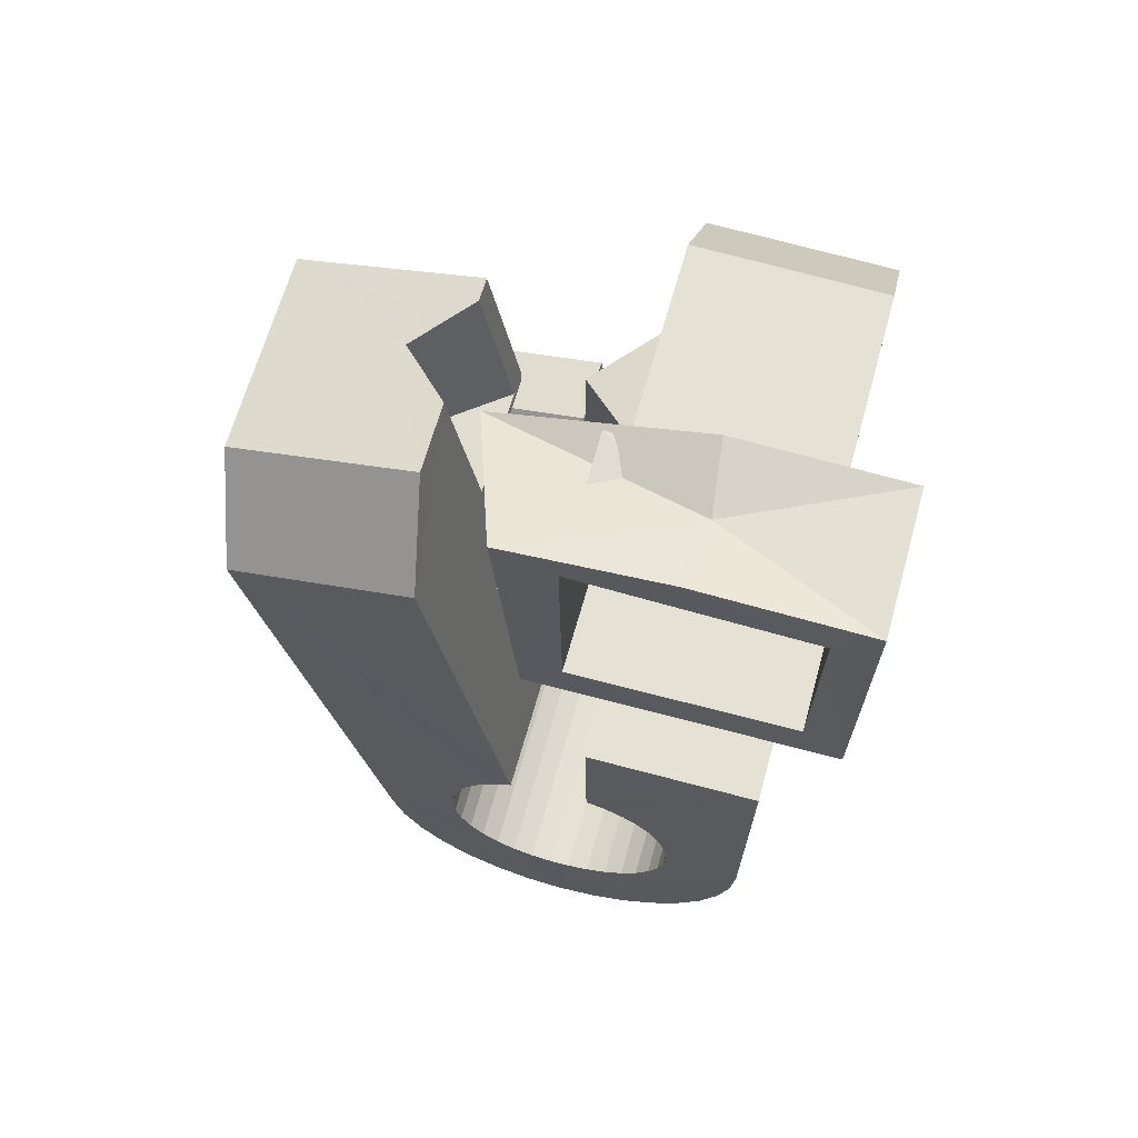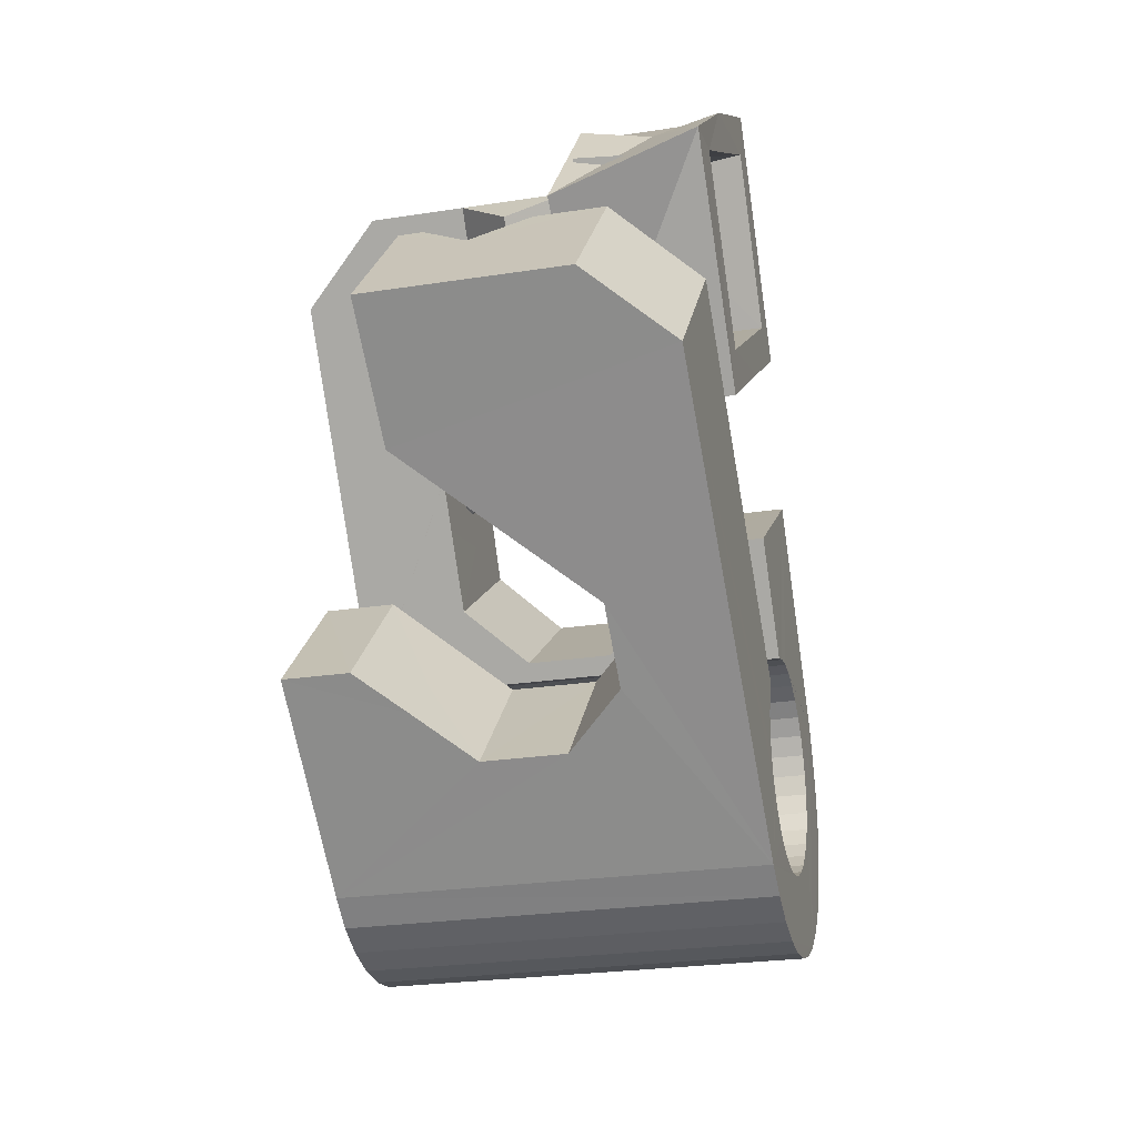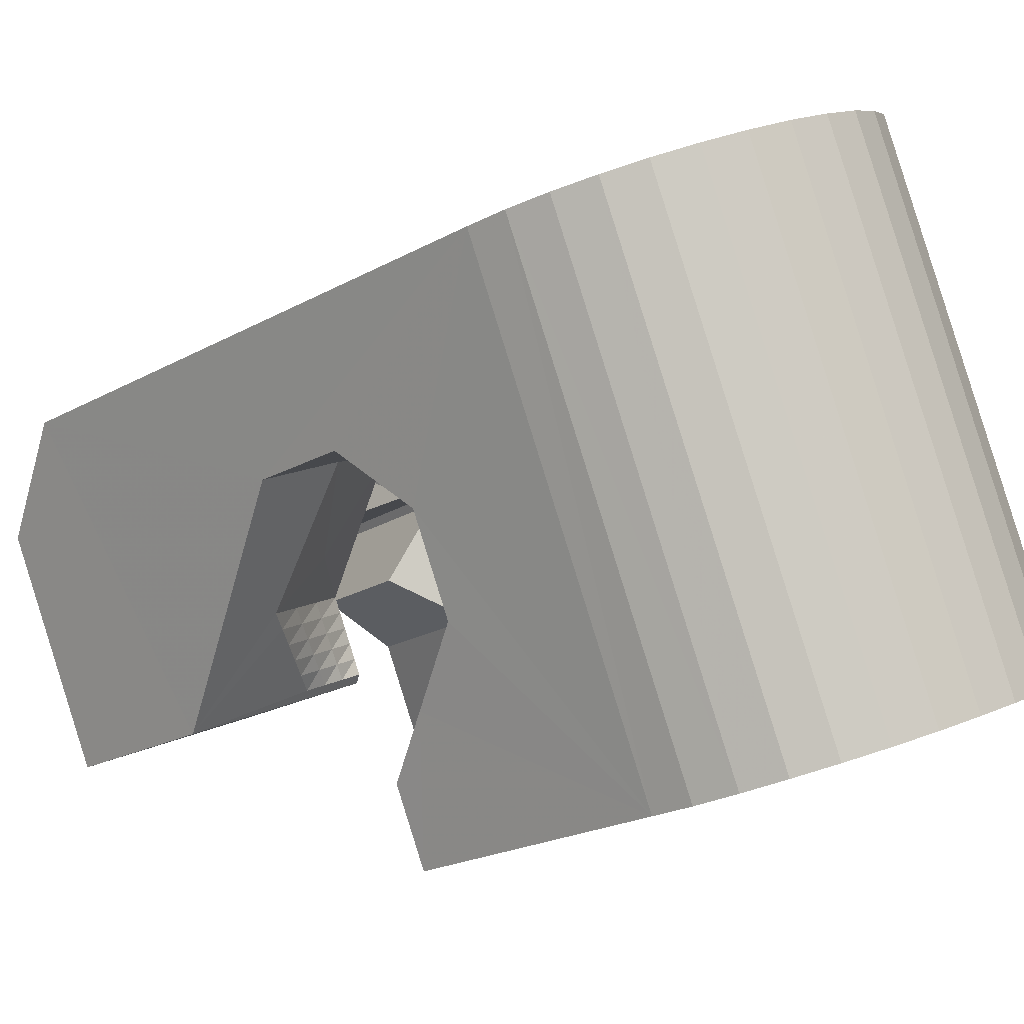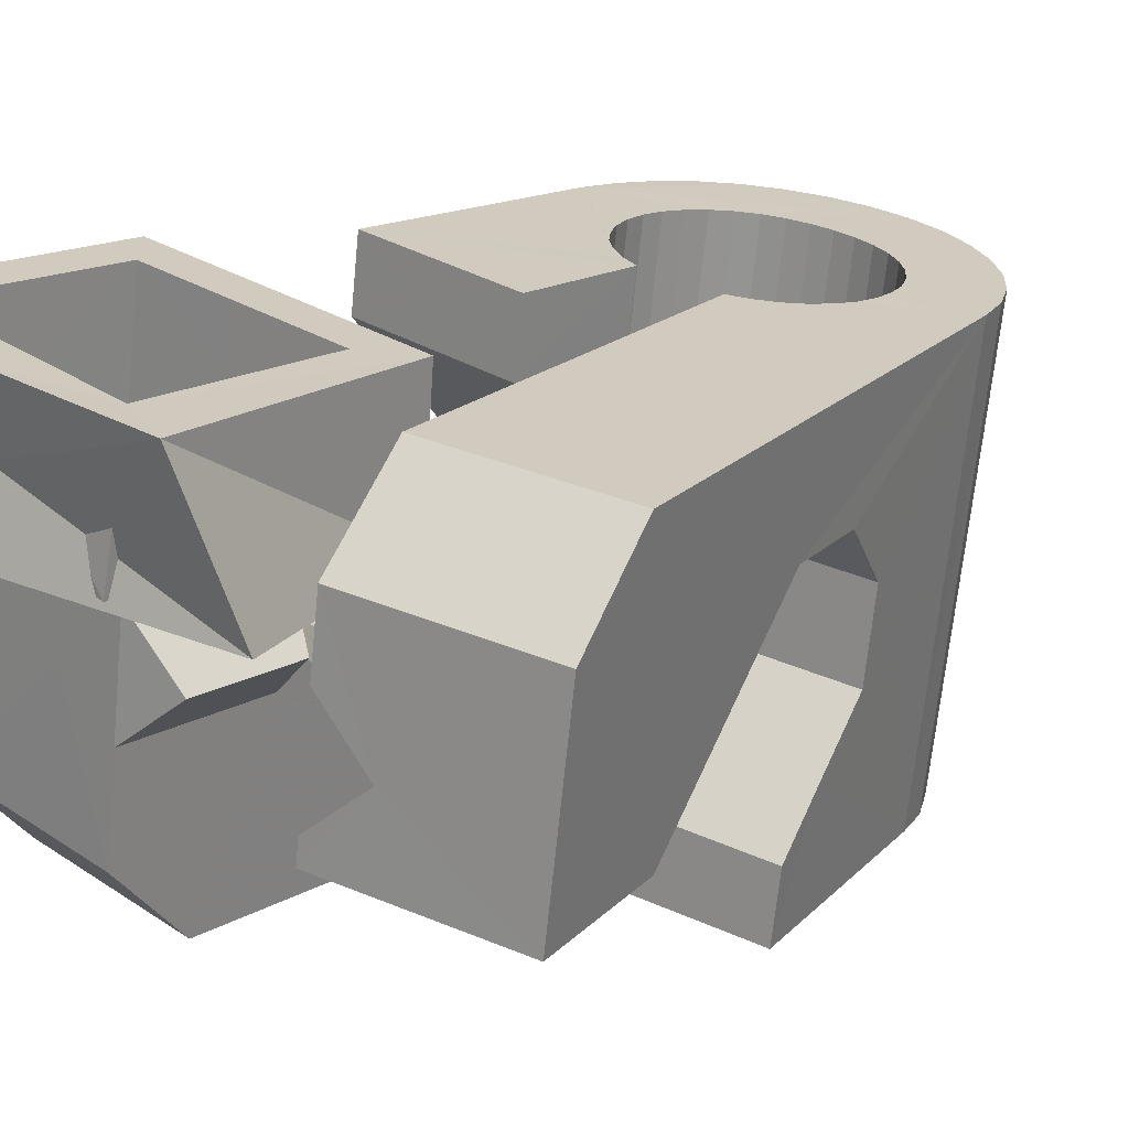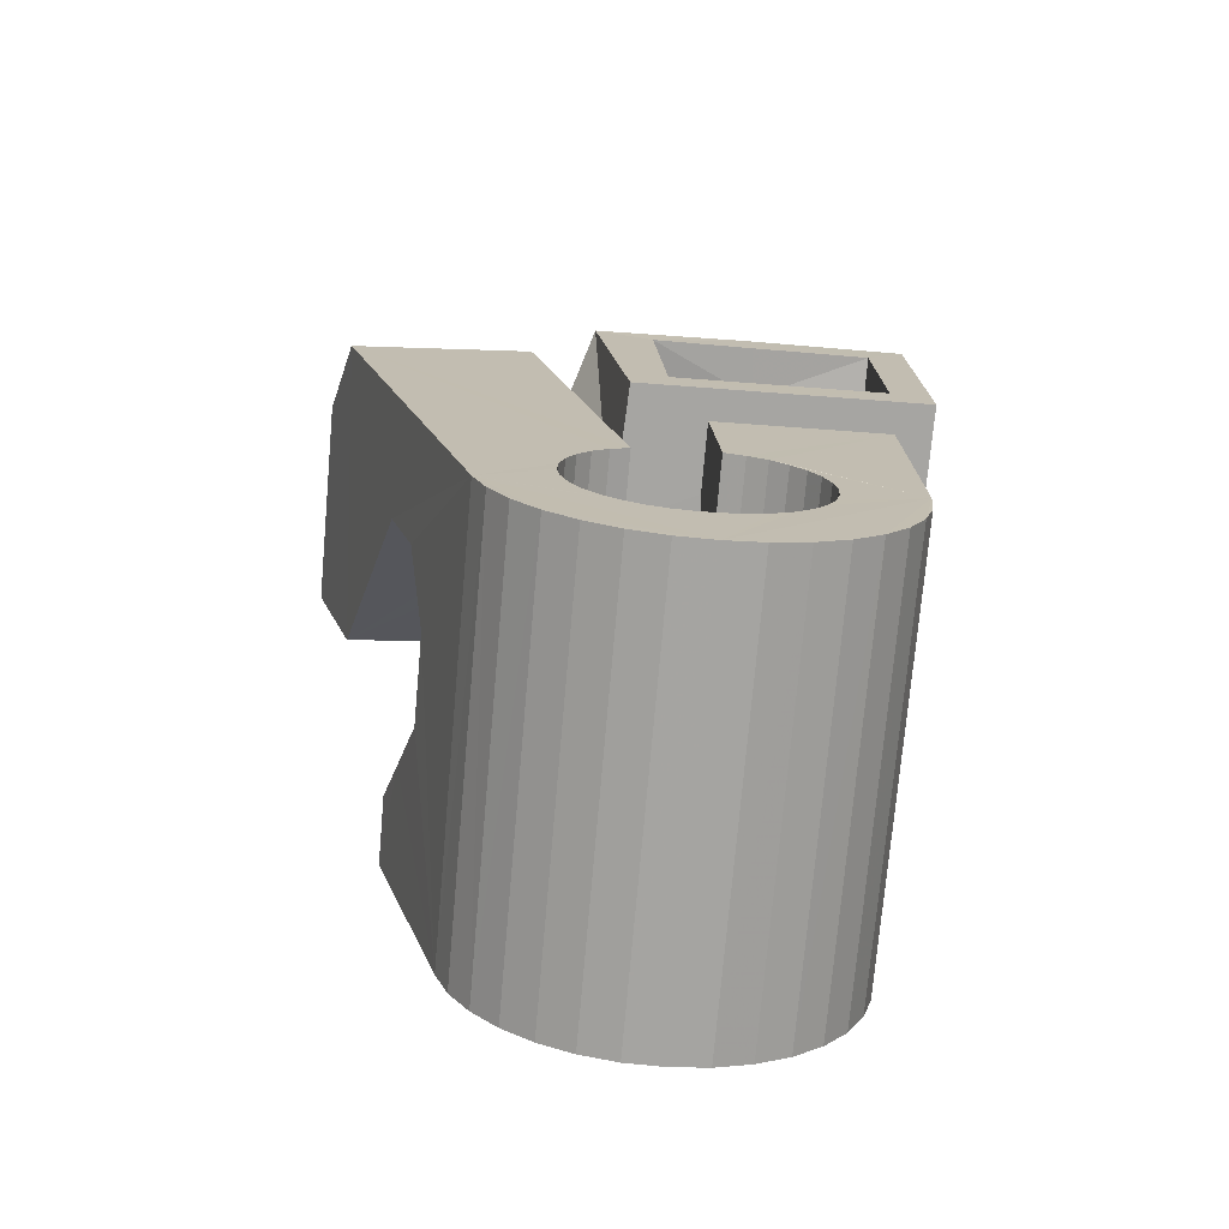
<metadata>
{"format":"obj","ext":"obj","renderer":"f3d","projection":"perspective","resolution":1024,"background":"white","views":[{"elev":72.4,"azim":-180.0,"up":"+Z"},{"elev":8.5,"azim":86.1,"up":"+Z"},{"elev":-3.8,"azim":149.1,"up":"+Y"},{"elev":6.4,"azim":43.5,"up":"+Y"},{"elev":-65.8,"azim":159.3,"up":"+Z"}]}
</metadata>
<code>
v -0.056 -0.03811 0.0466
v -0.05325 -0.02544 -0.04797
v -0.05316 0.01227 0.07945
v -0.05244 -0.026 0.06321
v -0.05237 -0.02472 -0.05461
v -0.05172 0.01867 0.03145
v -0.05034 -0.02438 -0.06101
v -0.04919 -0.01265 0.006409
v -0.04874 -0.01055 -0.009357
v -0.04717 -0.02443 -0.06695
v -0.04611 0.03733 0.08299
v -0.04544 0.001636 -0.01898
v -0.04513 0.01319 0.06984
v -0.04476 0.04377 0.03501
v -0.04436 0.0172 0.03864
v -0.04298 -0.02485 -0.0722
v -0.04215 0.01074 0.06841
v -0.04177 0.01294 0.04166
v -0.04139 0.01431 0.04187
v -0.04118 0.01674 -0.01684
v -0.03985 -0.02933 -0.04684
v -0.03954 -0.02887 -0.05063
v -0.03946 -0.02997 -0.04308
v -0.03872 0.03633 0.0756
v -0.03869 0.02538 -0.00496
v -0.0385 -0.02865 -0.05431
v -0.03836 -0.0308 -0.0395
v -0.03793 -0.02565 -0.07657
v -0.03773 0.0408 0.04198
v -0.03677 -0.02864 -0.05773
v -0.0366 0.03244 0.004792
v -0.03658 -0.03175 -0.03624
v -0.03517 -0.01648 0.00567
v -0.03513 0.03771 0.00553
v -0.03476 -0.000739 0.02609
v -0.03446 -0.02885 -0.06079
v -0.03422 -0.03281 -0.0334
v -0.0341 -0.01588 -0.000684
v -0.03323 0.04461 0.00651
v -0.03219 -0.02678 -0.07988
v -0.03195 0.000624 0.02872
v -0.03204 0.05048 -0.0372
v -0.03164 -0.02928 -0.06334
v -0.03135 -0.03393 -0.03113
v -0.03117 0.05112 -0.04385
v -0.02913 0.002 0.03133
v -0.02914 0.05146 -0.05026
v -0.0284 -0.02991 -0.0653
v -0.02819 0.01228 0.03023
v -0.02808 -0.03508 -0.0295
v -0.0277 -0.003401 0.02971
v -0.02711 0.01044 0.04111
v -0.02692 0.02149 -0.006439
v -0.02631 0.003375 0.03395
v -0.02598 -0.02821 -0.08205
v -0.02598 0.05142 -0.0562
v -0.02592 0.009517 0.04096
v -0.0256 -0.001686 0.03157
v -0.02506 -0.009618 0.02432
v -0.02491 -0.03069 -0.06669
v -0.02455 -0.0362 -0.02853
v -0.02453 -0.008767 0.06632
v -0.02442 0.00584 0.06825
v -0.02354 -0.04711 0.04634
v -0.0235 2.9e-05 0.03343
v -0.02349 0.004751 0.03657
v -0.02334 0.003976 0.07918
v -0.02287 0.03506 0.00499
v -0.0228 0.0243 0.03186
v -0.02177 0.051 -0.06145
v -0.02146 0.02618 0.03965
v -0.02137 0.01723 0.07848
v -0.0214 0.001745 0.03528
v -0.02127 -0.03159 -0.06751
v -0.02125 0.03735 0.03378
v -0.02065 0.02133 0.07423
v -0.02067 0.006126 0.03918
v -0.02064 -0.00605 0.03332
v -0.02054 0.03611 0.04106
v -0.01953 -0.02986 -0.08293
v -0.01941 -0.03519 0.06291
v -0.01929 0.003461 0.03714
v -0.01926 -0.003994 0.03442
v -0.01884 -0.01869 -0.01094
v -0.01864 0.04652 -0.03608
v -0.01863 -0.02099 0.004798
v -0.0185 -0.02235 0.0142
v -0.01833 0.04697 -0.03987
v -0.01825 0.04587 -0.03232
v -0.01787 -0.001938 0.03552
v -0.01757 -0.03259 -0.06774
v -0.01728 0.0472 -0.04355
v -0.01719 0.005177 0.039
v -0.01713 0.04506 -0.02874
v -0.01713 0.03028 0.07543
v -0.01672 0.05019 -0.06581
v -0.01648 0.000118 0.03662
v -0.0164 0.02906 0.08274
v -0.016 -0.006378 -0.02056
v -0.01556 0.0472 -0.04697
v -0.01536 0.0441 -0.02549
v -0.01512 -0.01462 0.0383
v -0.0151 0.002174 0.03772
v -0.01475 -0.01855 0.06527
v -0.01391 -0.03367 -0.06739
v -0.01371 0.004229 0.03882
v -0.01358 -0.008696 0.03693
v -0.01324 0.04699 -0.05002
v -0.01308 -0.03174 -0.0826
v -0.01301 0.04304 -0.02265
v -0.01291 -0.006301 0.03727
v -0.01224 -0.003905 0.03761
v -0.01176 0.008735 -0.0184
v -0.01157 -0.00151 0.03795
v -0.01098 0.04907 -0.06914
v -0.0109 0.000887 0.03829
v -0.01046 -0.03984 -0.03054
v -0.01042 0.04656 -0.05258
v -0.01037 -0.03479 -0.0664
v -0.01023 0.003281 0.03863
v -0.01013 0.04194 -0.02038
v -0.009892 0.00425 0.03998
v -0.009877 0.004109 0.04095
v -0.009514 0.000182 0.06793
v -0.009502 0.005647 0.04018
v -0.009127 0.001577 0.06812
v -0.007222 -0.04048 -0.03247
v -0.00719 0.04593 -0.05454
v -0.007127 -0.03594 -0.06471
v -0.006863 0.04077 -0.01874
v -0.006863 -0.03371 -0.08098
v -0.006399 0.02422 0.003189
v -0.00634 -0.04413 -0.008442
v -0.005612 0.006663 0.03657
v -0.005258 0.001176 0.07408
v -0.004772 0.04763 -0.0713
v -0.004349 -0.04091 -0.03498
v -0.00428 -0.03707 -0.06239
v -0.003696 0.04515 -0.05592
v -0.003312 0.03965 -0.01778
v -0.003015 0.03635 0.004903
v -0.00302 -0.008446 0.04344
v -0.002955 -0.03206 -0.006731
v -0.002749 -0.01139 0.06366
v -0.001998 -0.04117 -0.038
v -0.001929 -0.03812 -0.05955
v -0.001318 -0.01019 -0.02268
v -0.001106 -0.03572 -0.07816
v -0.000265 -0.04116 -0.04143
v -0.000195 -0.03908 -0.05626
v -6e-05 0.04425 -0.05675
v 0.000826 -0.04095 -0.0451
v 0.000854 -0.03988 -0.05266
v 0.00221 0.004009 0.02862
v 0.000991 0.03026 0.03991
v 0.001213 -0.04052 -0.04889
v 0.001454 0.02508 0.07547
v 0.01376 -0.004577 0.06729
v 0.001682 0.04597 -0.07221
v 0.002911 0.004943 -0.02053
v 0.003637 0.04325 -0.05697
v 0.003982 -0.03769 -0.07424
v 0.007303 0.04217 -0.05662
v 0.007934 0.01354 -0.008142
v 0.007999 0.02938 0.03223
v 0.008144 -0.02503 0.03323
v 0.00813 0.0441 -0.07185
v 0.008232 -0.0237 0.03223
v 0.008199 -0.03957 -0.06936
v 0.01204 0.02176 0.07926
v 0.008903 -0.02131 0.03257
v 0.009326 -0.02082 0.03382
v 0.009572 -0.01891 0.03291
v 0.01024 -0.01652 0.03325
v 0.01073 0.03598 -0.01979
v 0.01081 0.01055 0.007226
v 0.01083 0.04105 -0.05563
v 0.01091 -0.01412 0.03359
v 0.01143 -0.04127 -0.06372
v 0.01159 -0.01172 0.03393
v 0.01165 -0.02455 0.03143
v 0.01252 0.008765 0.0164
v 0.01287 -0.0222 0.03081
v 0.01323 -0.03034 0.06048
v 0.01343 -0.04267 -0.05746
v 0.01398 0.03535 -0.02172
v 0.01408 0.0399 -0.05395
v 0.01409 -0.01986 0.0302
v 0.01435 0.04213 -0.07023
v 0.01442 -0.02612 0.06109
v 0.01458 -0.002094 0.03648
v 0.01507 -0.02539 0.03062
v 0.0153 -0.01751 0.02959
v 0.0154 -0.02566 -0.01869
v 0.01652 -0.01516 0.02898
v 0.01684 -0.02309 0.02906
v 0.01685 0.0349 -0.02423
v 0.01692 0.03877 -0.05163
v 0.01774 -0.01282 0.02837
v 0.0185 -0.02623 0.02982
v 0.0186 -0.0208 0.0275
v 0.0192 0.03468 -0.02725
v 0.01928 0.03771 -0.04879
v 0.01967 -0.007383 0.06374
v 0.02011 0.04012 -0.06741
v 0.02037 -0.0185 0.02594
v 0.02048 -0.006354 0.02037
v 0.02081 -0.02398 0.02731
v 0.02094 0.03467 -0.03067
v 0.02102 0.03676 -0.04551
v 0.02199 -0.01456 0.03719
v 0.02203 0.03487 -0.03434
v 0.02206 0.03596 -0.0419
v 0.02213 -0.01621 0.02438
v 0.02241 0.03533 -0.03814
v 0.02312 -0.02174 0.0248
v 0.02311 0.005 0.06549
v 0.02329 -0.05139 -0.01538
v 0.02389 -0.01391 0.02282
v 0.02439 0.02178 0.05325
v 0.02477 0.008024 -0.002465
v 0.0252 0.03814 -0.06349
v 0.02543 -0.01949 0.02229
v 0.02621 -0.01894 0.05979
v 0.02669 -0.03936 -0.0137
v 0.02707 0.006549 0.003423
v 0.02703 -0.02932 -0.02083
v 0.02751 -0.0173 -0.02946
v 0.02774 -0.01725 0.01978
v 0.02943 0.03627 -0.05862
v 0.03006 -0.01499 0.01728
v 0.03171 -0.002146 -0.02729
v 0.03263 0.03457 -0.05296
v 0.03465 0.03309 -0.04673
v 0.03725 0.006318 -0.01502
v 0.03932 -0.03271 0.02594
v 0.04071 0.003192 0.00023
v 0.04532 -0.038 0.05142
v 0.05516 -0.002691 0.05642
v 0.05577 0.01421 0.04441
f 166 236 238
f 166 238 184
f 164 235 221
f 235 237 221
f 237 226 221
f 226 176 221
f 176 164 221
f 160 232 164
f 232 235 164
f 160 147 228
f 160 228 232
f 172 190 211
f 190 224 211
f 211 191 172
f 211 224 204
f 211 204 191
f 20 113 53
f 113 132 53
f 132 31 53
f 31 25 53
f 25 20 53
f 99 113 12
f 113 20 12
f 99 12 84
f 12 9 84
f 84 9 38
f 9 8 38
f 8 33 38
f 33 86 38
f 86 84 38
f 123 124 142
f 124 144 142
f 142 102 123
f 142 144 104
f 142 104 102
f 104 144 124
f 122 120 106
f 122 106 93
f 35 33 8
f 35 8 18
f 41 35 18
f 46 41 18
f 54 46 18
f 66 54 18
f 77 66 18
f 122 93 77
f 18 122 77
f 86 33 87
f 33 35 59
f 35 51 59
f 51 78 59
f 78 107 59
f 107 87 59
f 87 33 59
f 103 106 116
f 106 120 116
f 103 82 93
f 103 93 106
f 82 66 77
f 82 77 93
f 97 103 114
f 103 116 114
f 97 73 82
f 97 82 103
f 82 73 66
f 73 54 66
f 90 97 112
f 97 114 112
f 90 65 73
f 90 73 97
f 73 65 54
f 65 46 54
f 83 90 111
f 90 112 111
f 83 58 65
f 83 65 90
f 65 58 46
f 58 41 46
f 83 111 107
f 83 107 78
f 58 83 78
f 58 78 51
f 58 51 41
f 51 35 41
f 166 168 181
f 166 181 192
f 231 226 237
f 231 237 236
f 229 231 236
f 223 229 236
f 216 223 236
f 208 216 236
f 200 208 236
f 166 192 200
f 236 166 200
f 176 226 182
f 226 231 207
f 231 219 207
f 219 199 207
f 199 180 207
f 180 182 207
f 182 226 207
f 183 181 171
f 181 168 171
f 183 196 192
f 183 192 181
f 196 208 200
f 196 200 192
f 188 183 173
f 183 171 173
f 188 201 196
f 188 196 183
f 196 201 208
f 201 216 208
f 193 188 174
f 188 173 174
f 193 206 201
f 193 201 188
f 201 206 216
f 206 223 216
f 195 193 178
f 193 174 178
f 195 214 206
f 195 206 193
f 206 214 223
f 214 229 223
f 195 178 180
f 195 180 199
f 214 195 199
f 214 199 219
f 214 219 229
f 219 231 229
f 19 52 57
f 52 125 57
f 125 122 57
f 122 18 57
f 18 19 57
f 171 168 166
f 117 133 143
f 204 217 220
f 117 143 147
f 191 204 220
f 191 220 175
f 173 171 166
f 174 173 166
f 178 174 166
f 180 178 166
f 184 190 172
f 166 184 172
f 180 166 172
f 180 172 191
f 182 180 191
f 117 147 160
f 182 191 175
f 176 182 175
f 164 176 175
f 160 164 175
f 175 117 160
f 227 225 218
f 227 218 185
f 228 227 185
f 239 238 236
f 232 228 185
f 240 239 236
f 240 236 237
f 232 185 234
f 235 232 234
f 234 240 237
f 237 235 234
f 161 151 91
f 151 74 91
f 91 105 163
f 91 163 161
f 105 119 177
f 105 177 163
f 119 129 187
f 119 187 177
f 129 138 198
f 129 198 187
f 138 146 203
f 138 203 198
f 146 150 210
f 146 210 203
f 150 153 210
f 153 213 210
f 153 156 213
f 156 215 213
f 156 152 212
f 156 212 215
f 152 149 212
f 149 209 212
f 149 145 209
f 145 202 209
f 145 137 197
f 145 197 202
f 137 127 186
f 137 186 197
f 127 117 175
f 127 175 186
f 130 140 50
f 140 61 50
f 50 44 121
f 50 121 130
f 44 37 110
f 44 110 121
f 37 32 101
f 37 101 110
f 32 27 94
f 32 94 101
f 27 23 94
f 23 89 94
f 23 21 89
f 21 85 89
f 21 22 88
f 21 88 85
f 22 26 92
f 22 92 88
f 26 30 100
f 26 100 92
f 30 36 108
f 30 108 100
f 36 43 108
f 43 118 108
f 43 48 118
f 48 128 118
f 48 60 139
f 48 139 128
f 60 74 139
f 74 151 139
f 233 234 185
f 233 185 179
f 179 169 233
f 169 230 233
f 169 162 222
f 169 222 230
f 162 148 205
f 162 205 222
f 148 131 189
f 148 189 205
f 131 109 167
f 131 167 189
f 109 80 159
f 109 159 167
f 80 55 159
f 55 136 159
f 55 40 115
f 55 115 136
f 40 28 115
f 28 96 115
f 28 16 70
f 28 70 96
f 16 10 56
f 16 56 70
f 10 7 56
f 7 47 56
f 7 5 47
f 5 45 47
f 5 2 45
f 2 42 45
f 132 141 68
f 141 39 68
f 39 34 68
f 34 31 68
f 31 132 68
f 39 141 140
f 175 220 240
f 159 136 115
f 205 189 167
f 47 45 42
f 70 56 47
f 70 47 42
f 233 230 222
f 115 96 70
f 159 115 70
f 159 70 42
f 205 167 159
f 234 233 222
f 222 205 159
f 234 222 159
f 39 140 130
f 39 130 121
f 42 39 121
f 42 121 110
f 42 110 101
f 42 101 94
f 42 94 89
f 42 89 85
f 42 85 88
f 42 88 92
f 42 92 100
f 42 100 108
f 159 42 108
f 159 108 118
f 159 118 128
f 159 128 139
f 159 139 151
f 159 151 161
f 159 161 163
f 159 163 177
f 234 159 177
f 234 177 187
f 234 187 198
f 234 198 203
f 234 203 210
f 234 210 213
f 234 213 215
f 234 215 212
f 240 234 212
f 186 175 240
f 197 186 240
f 202 197 240
f 209 202 240
f 212 209 240
f 225 227 194
f 227 228 194
f 228 147 194
f 147 143 194
f 143 225 194
f 218 225 133
f 225 143 133
f 49 52 19
f 17 63 67
f 6 49 19
f 17 67 3
f 6 19 17
f 17 3 6
f 67 63 126
f 125 52 49
f 158 67 126
f 125 49 154
f 126 125 154
f 126 154 158
f 170 98 72
f 98 11 72
f 11 3 72
f 3 67 72
f 67 158 72
f 158 170 72
f 29 79 75
f 29 75 14
f 98 95 24
f 11 98 24
f 24 29 14
f 14 11 24
f 157 95 98
f 75 79 155
f 157 98 170
f 165 75 155
f 165 155 157
f 170 165 157
f 135 13 76
f 13 24 76
f 24 95 76
f 95 157 76
f 157 135 76
f 134 15 13
f 13 135 134
f 13 15 29
f 13 29 24
f 15 134 71
f 134 155 71
f 155 79 71
f 79 29 71
f 29 15 71
f 134 135 157
f 134 157 155
f 165 170 154
f 170 158 154
f 14 75 69
f 75 165 69
f 165 154 69
f 154 49 69
f 49 6 69
f 6 14 69
f 11 14 3
f 14 6 3
f 224 190 184
f 217 204 224
f 224 184 238
f 239 217 224
f 224 238 239
f 4 81 62
f 81 104 62
f 104 124 62
f 124 126 62
f 126 63 62
f 63 17 62
f 17 4 62
f 218 133 117
f 61 64 1
f 40 55 80
f 109 131 148
f 2 5 7
f 7 10 16
f 2 7 16
f 162 169 179
f 16 28 40
f 16 40 80
f 2 16 80
f 80 109 148
f 162 179 185
f 80 148 162
f 80 162 185
f 218 117 127
f 218 127 137
f 185 218 137
f 185 137 145
f 185 145 149
f 185 149 152
f 185 152 156
f 185 156 153
f 185 153 150
f 185 150 146
f 80 185 146
f 80 146 138
f 80 138 129
f 80 129 119
f 80 119 105
f 80 105 91
f 80 91 74
f 80 74 60
f 80 60 48
f 80 48 43
f 2 80 43
f 2 43 36
f 2 36 30
f 2 30 26
f 2 26 22
f 2 22 21
f 2 21 23
f 2 23 27
f 1 2 27
f 50 61 1
f 44 50 1
f 37 44 1
f 32 37 1
f 27 32 1
f 116 120 122
f 140 141 132
f 104 81 64
f 140 132 113
f 102 104 64
f 102 64 61
f 114 116 122
f 112 114 122
f 111 112 122
f 107 111 122
f 126 124 123
f 125 126 123
f 122 125 123
f 107 122 123
f 107 123 102
f 87 107 102
f 140 113 99
f 87 102 61
f 86 87 61
f 84 86 61
f 99 84 61
f 61 140 99
f 25 31 34
f 4 17 19
f 1 4 19
f 25 34 39
f 25 39 42
f 20 25 42
f 12 20 42
f 12 42 2
f 9 12 2
f 9 2 1
f 1 19 18
f 1 18 8
f 1 8 9
f 240 220 239
f 220 217 239
f 81 4 64
f 4 1 64

</code>
